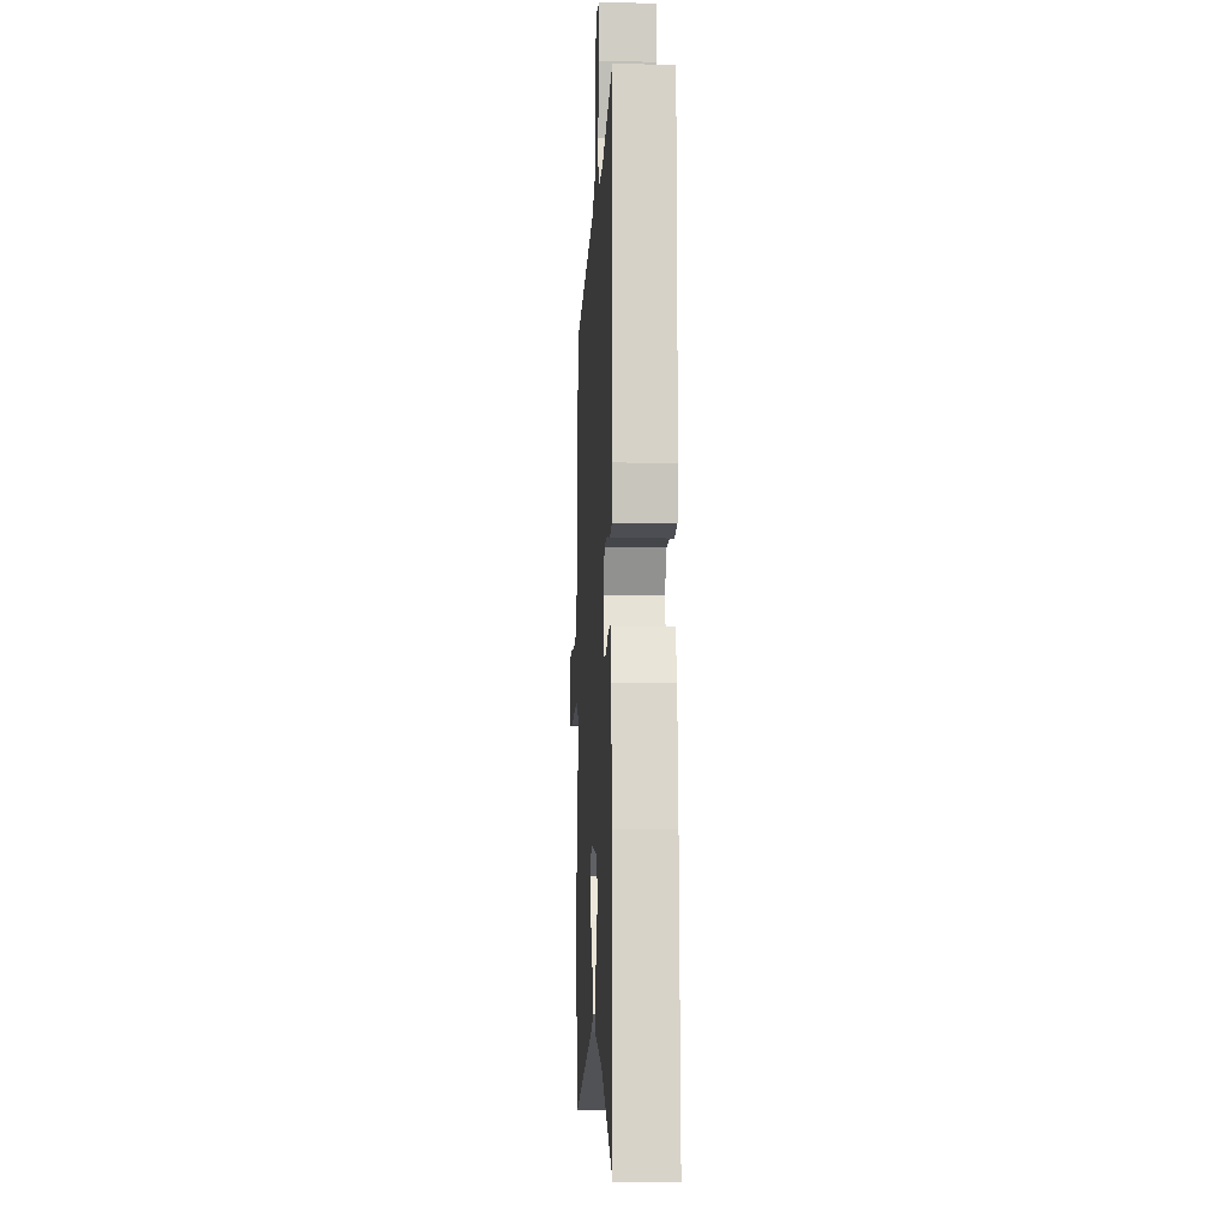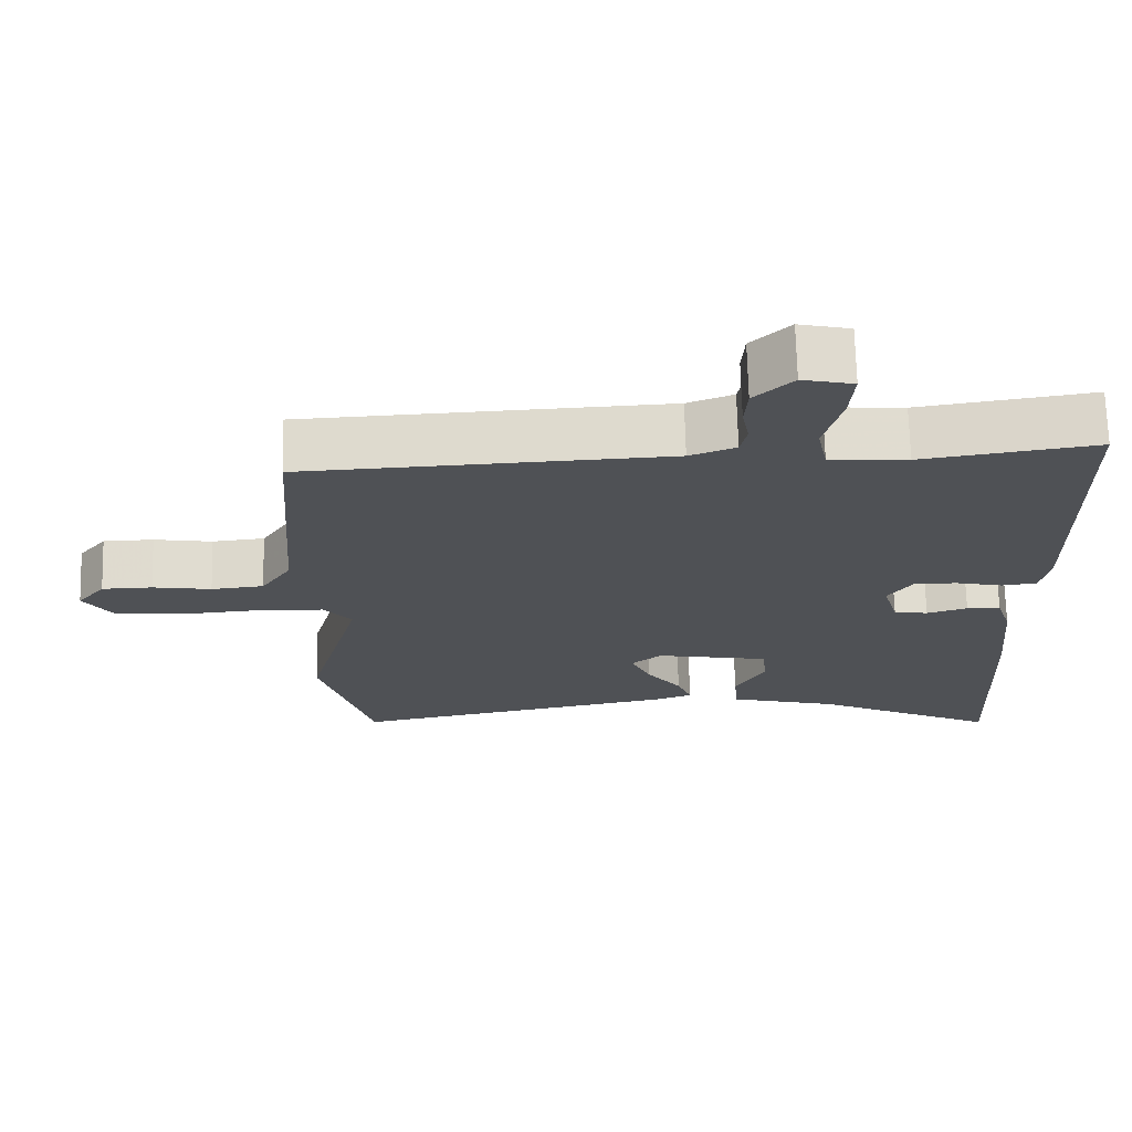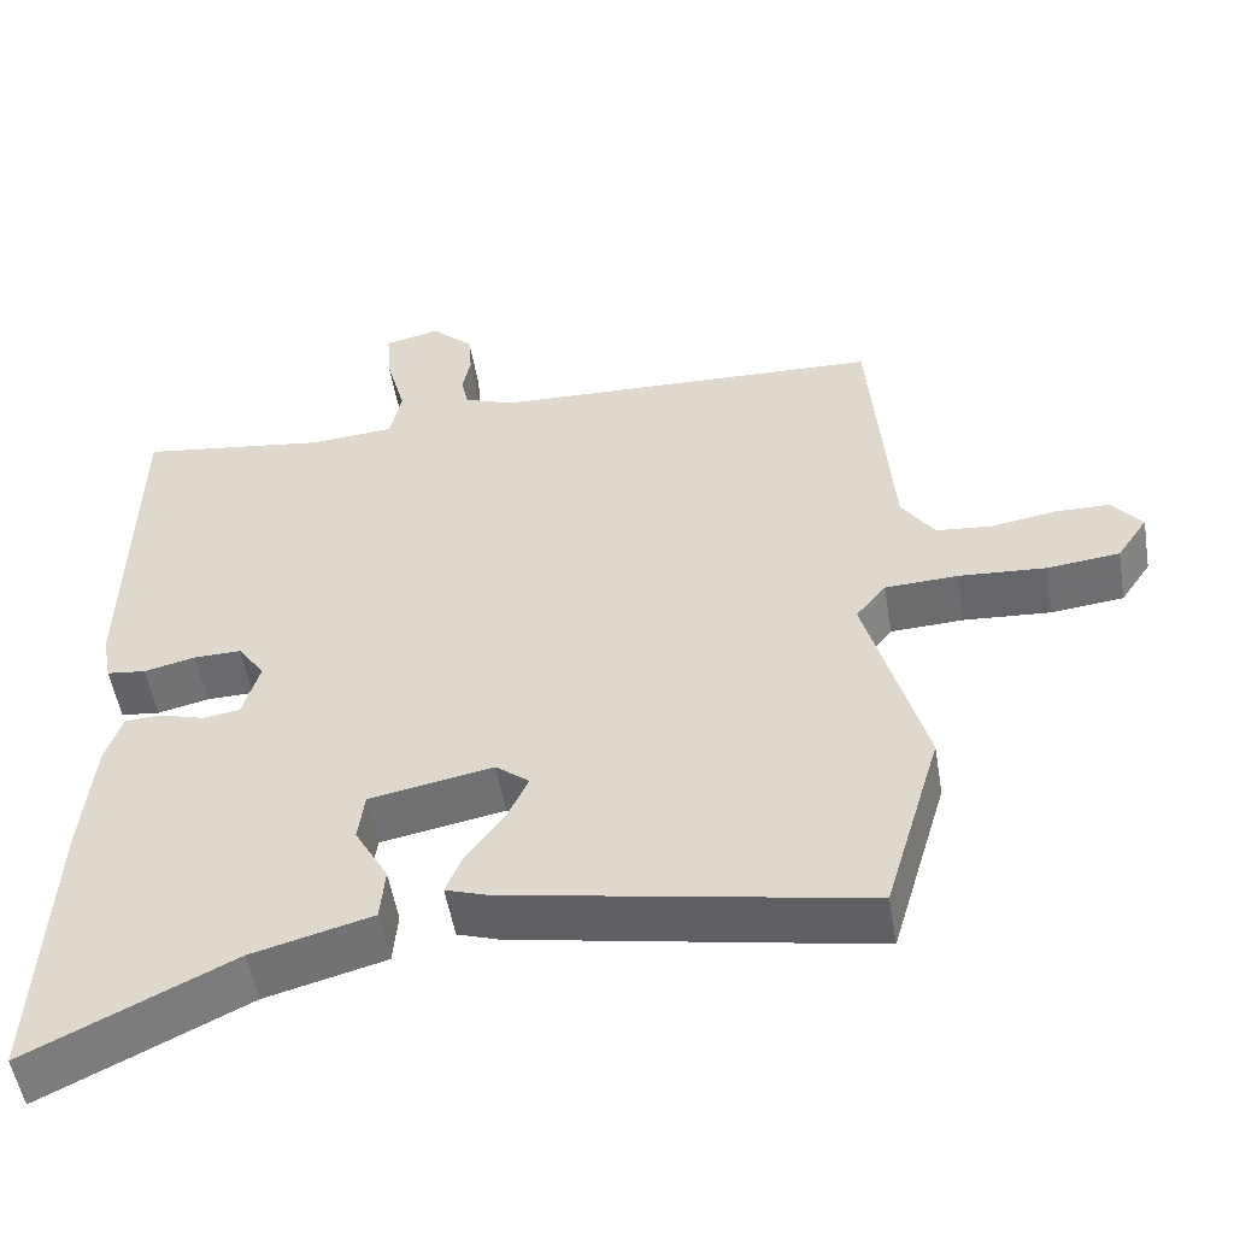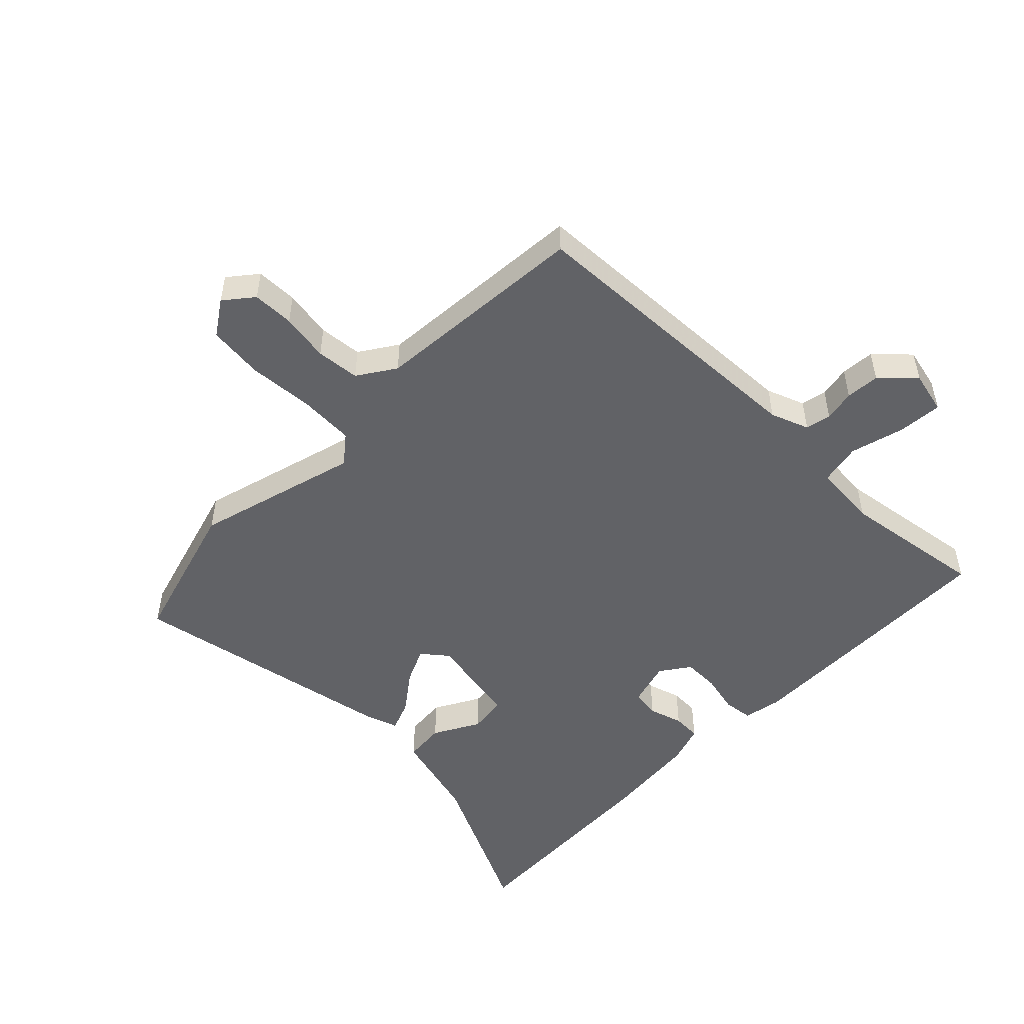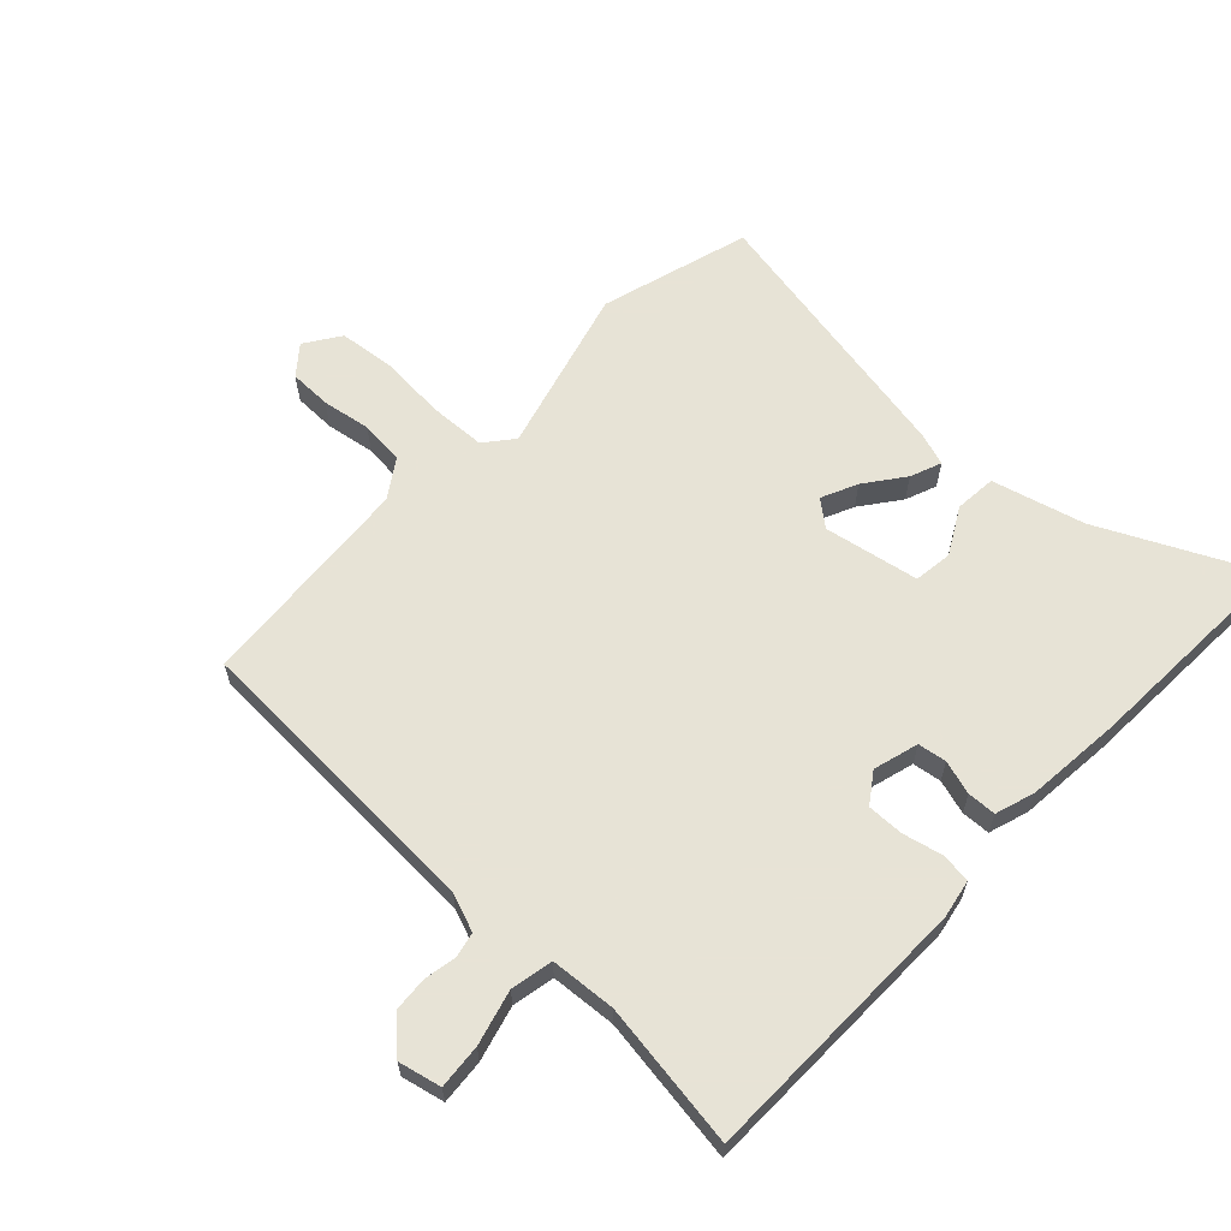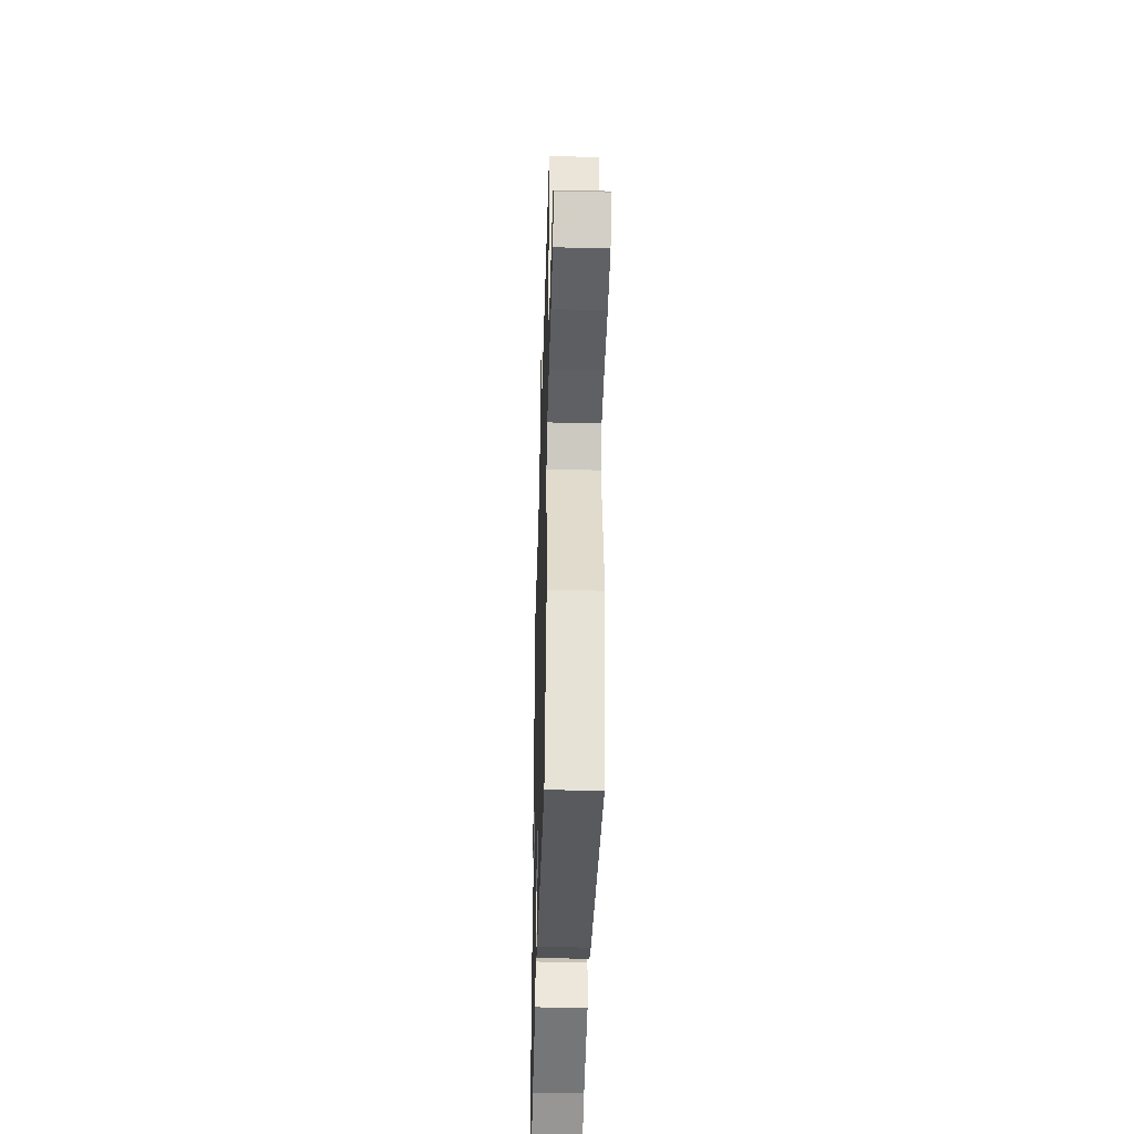
<metadata>
{"format":"obj","ext":"obj","renderer":"f3d","projection":"perspective","resolution":1024,"background":"white","views":[{"elev":-10.4,"azim":87.2,"up":"+Z"},{"elev":70.3,"azim":-1.5,"up":"+Z"},{"elev":-52.9,"azim":-170.5,"up":"+Z"},{"elev":-50.7,"azim":-44.6,"up":"+Y"},{"elev":62.6,"azim":43.4,"up":"+Y"},{"elev":-41.9,"azim":-91.6,"up":"+Z"}]}
</metadata>
<code>
v -0.477 0.07 -0.578
v -0.549 0.07 -0.333
v -0.475 0.07 -0.061
v -0.513 0.07 -0.014
v -0.605 0.07 -0.01
v -0.714 0.07 -0.018
v -0.806 0.07 -0.008
v -0.845 0.07 0.05
v -0.807 0.07 0.097
v -0.738 0.07 0.098
v -0.658 0.07 0.085
v -0.586 0.07 0.092
v -0.545 0.07 0.154
v -0.518 0.07 0.512
v -0.022 0.07 0.533
v 0.041 0.07 0.557
v 0.05 0.07 0.599
v 0.04 0.07 0.651
v 0.044 0.07 0.707
v 0.097 0.07 0.758
v 0.167 0.07 0.742
v 0.161 0.07 0.669
v 0.137 0.07 0.579
v 0.151 0.07 0.51
v 0.258 0.07 0.502
v 0.497 0.07 0.537
v 0.504 0.07 0.087
v 0.492 0.07 0.024
v 0.443 0.07 0.018
v 0.378 0.07 0.033
v 0.318 0.07 0.034
v 0.284 0.07 -0.015
v 0.305 0.07 -0.089
v 0.352 0.07 -0.096
v 0.408 0.07 -0.079
v 0.455 0.07 -0.081
v 0.476 0.07 -0.146
v 0.491 0.07 -0.303
v 0.508 0.07 -0.666
v 0.252 0.07 -0.542
v 0.101 0.07 -0.502
v 0.095 0.07 -0.434
v 0.137 0.07 -0.358
v 0.129 0.07 -0.295
v -0.027 0.07 -0.266
v -0.069 0.07 -0.3
v -0.042 0.07 -0.359
v 0.006 0.07 -0.423
v 0.026 0.07 -0.474
v -0.027 0.07 -0.492
v -0.477 0 -0.578
v -0.549 0 -0.333
v -0.475 0 -0.061
v -0.513 0 -0.014
v -0.605 0 -0.01
v -0.714 0 -0.018
v -0.806 0 -0.008
v -0.845 0 0.05
v -0.807 0 0.097
v -0.738 0 0.098
v -0.658 0 0.085
v -0.586 0 0.092
v -0.545 0 0.154
v -0.518 0 0.512
v -0.022 0 0.533
v 0.041 0 0.557
v 0.05 0 0.599
v 0.04 0 0.651
v 0.044 0 0.707
v 0.097 0 0.758
v 0.167 0 0.742
v 0.161 0 0.669
v 0.137 0 0.579
v 0.151 0 0.51
v 0.258 0 0.502
v 0.497 0 0.537
v 0.504 0 0.087
v 0.492 0 0.024
v 0.443 0 0.018
v 0.378 0 0.033
v 0.318 0 0.034
v 0.284 0 -0.015
v 0.305 0 -0.089
v 0.352 0 -0.096
v 0.408 0 -0.079
v 0.455 0 -0.081
v 0.476 0 -0.146
v 0.491 0 -0.303
v 0.508 0 -0.666
v 0.252 0 -0.542
v 0.101 0 -0.502
v 0.095 0 -0.434
v 0.137 0 -0.358
v 0.129 0 -0.295
v -0.027 0 -0.266
v -0.069 0 -0.3
v -0.042 0 -0.359
v 0.006 0 -0.423
v 0.026 0 -0.474
v -0.027 0 -0.492
f 1 2 3
f 50 1 3
f 49 50 3
f 48 49 3
f 47 48 3
f 46 47 3 4
f 45 46 4
f 44 45 4
f 40 41 42 43
f 40 43 44
f 39 40 44
f 38 39 44
f 37 38 44
f 36 37 44
f 35 36 44
f 34 35 44
f 33 34 44 4
f 28 29 30
f 27 28 30
f 26 27 30
f 25 26 30
f 24 25 30 31
f 21 22 23
f 20 21 23
f 19 20 23
f 18 19 23
f 17 18 23
f 16 17 23 24
f 24 31 32
f 16 24 32
f 15 16 32
f 9 10 11
f 8 9 11
f 7 8 11
f 6 7 11
f 5 6 11
f 4 5 11 12
f 32 33 4
f 15 32 4
f 14 15 4
f 13 14 4
f 4 12 13
f 53 52 51
f 53 51 100
f 53 100 99
f 53 99 98
f 53 98 97
f 54 53 97 96
f 54 96 95
f 54 95 94
f 93 92 91 90
f 94 93 90
f 94 90 89
f 94 89 88
f 94 88 87
f 94 87 86
f 94 86 85
f 94 85 84
f 54 94 84 83
f 80 79 78
f 80 78 77
f 80 77 76
f 80 76 75
f 81 80 75 74
f 73 72 71
f 73 71 70
f 73 70 69
f 73 69 68
f 73 68 67
f 74 73 67 66
f 82 81 74
f 82 74 66
f 82 66 65
f 61 60 59
f 61 59 58
f 61 58 57
f 61 57 56
f 61 56 55
f 62 61 55 54
f 54 83 82
f 54 82 65
f 54 65 64
f 54 64 63
f 63 62 54
f 1 51 52 2
f 2 52 53 3
f 3 53 54 4
f 4 54 55 5
f 5 55 56 6
f 6 56 57 7
f 7 57 58 8
f 8 58 59 9
f 9 59 60 10
f 10 60 61 11
f 11 61 62 12
f 12 62 63 13
f 13 63 64 14
f 14 64 65 15
f 15 65 66 16
f 16 66 67 17
f 17 67 68 18
f 18 68 69 19
f 19 69 70 20
f 20 70 71 21
f 21 71 72 22
f 22 72 73 23
f 23 73 74 24
f 24 74 75 25
f 25 75 76 26
f 26 76 77 27
f 27 77 78 28
f 28 78 79 29
f 29 79 80 30
f 30 80 81 31
f 31 81 82 32
f 32 82 83 33
f 33 83 84 34
f 34 84 85 35
f 35 85 86 36
f 36 86 87 37
f 37 87 88 38
f 38 88 89 39
f 39 89 90 40
f 40 90 91 41
f 41 91 92 42
f 42 92 93 43
f 43 93 94 44
f 44 94 95 45
f 45 95 96 46
f 46 96 97 47
f 47 97 98 48
f 48 98 99 49
f 49 99 100 50
f 50 100 51 1

</code>
